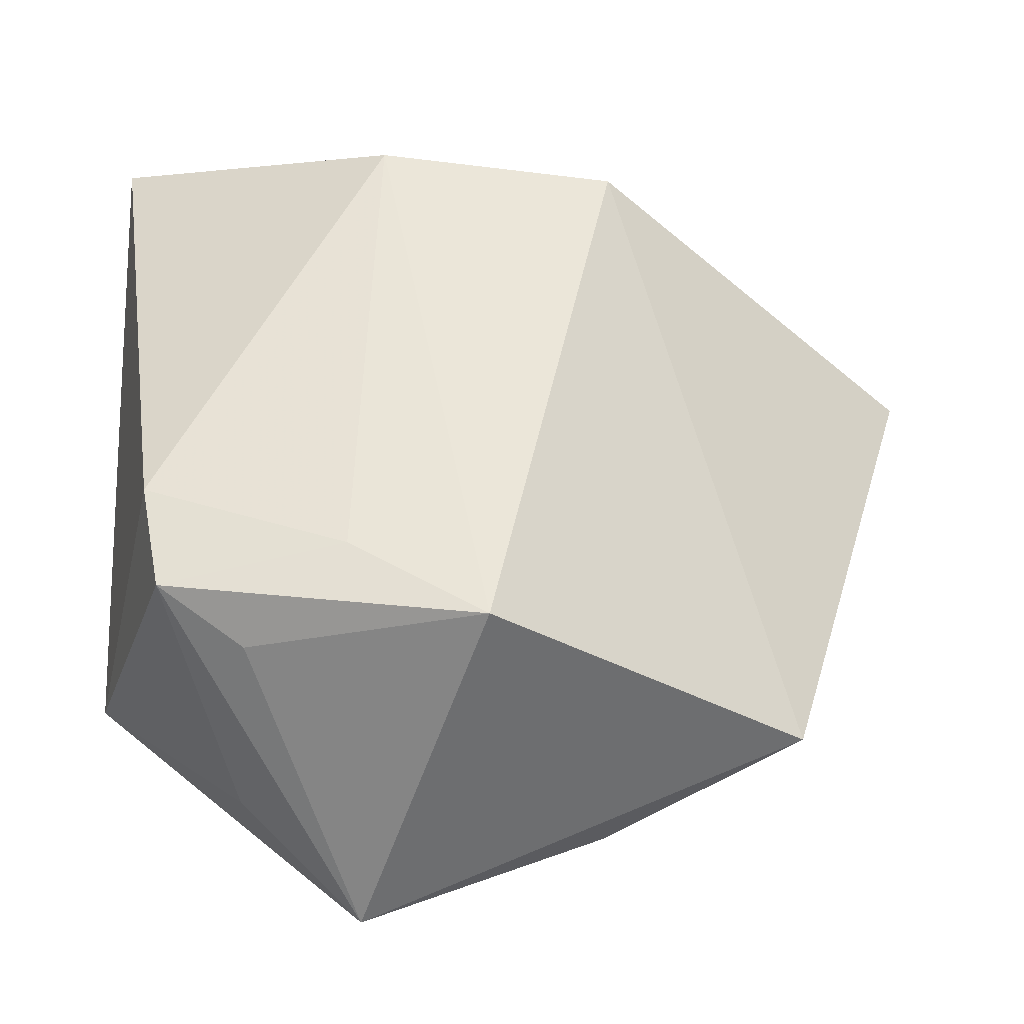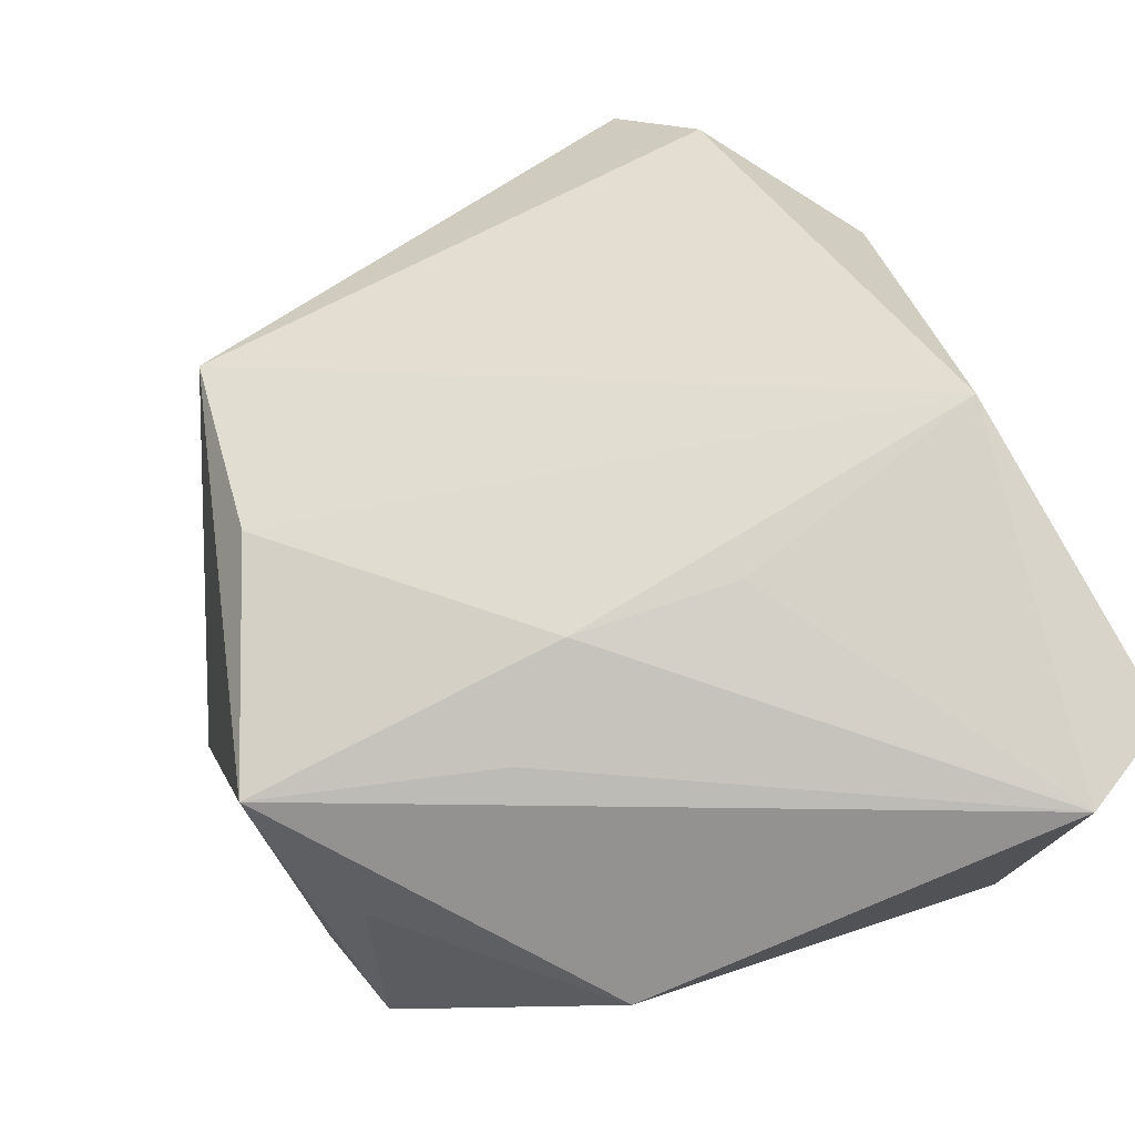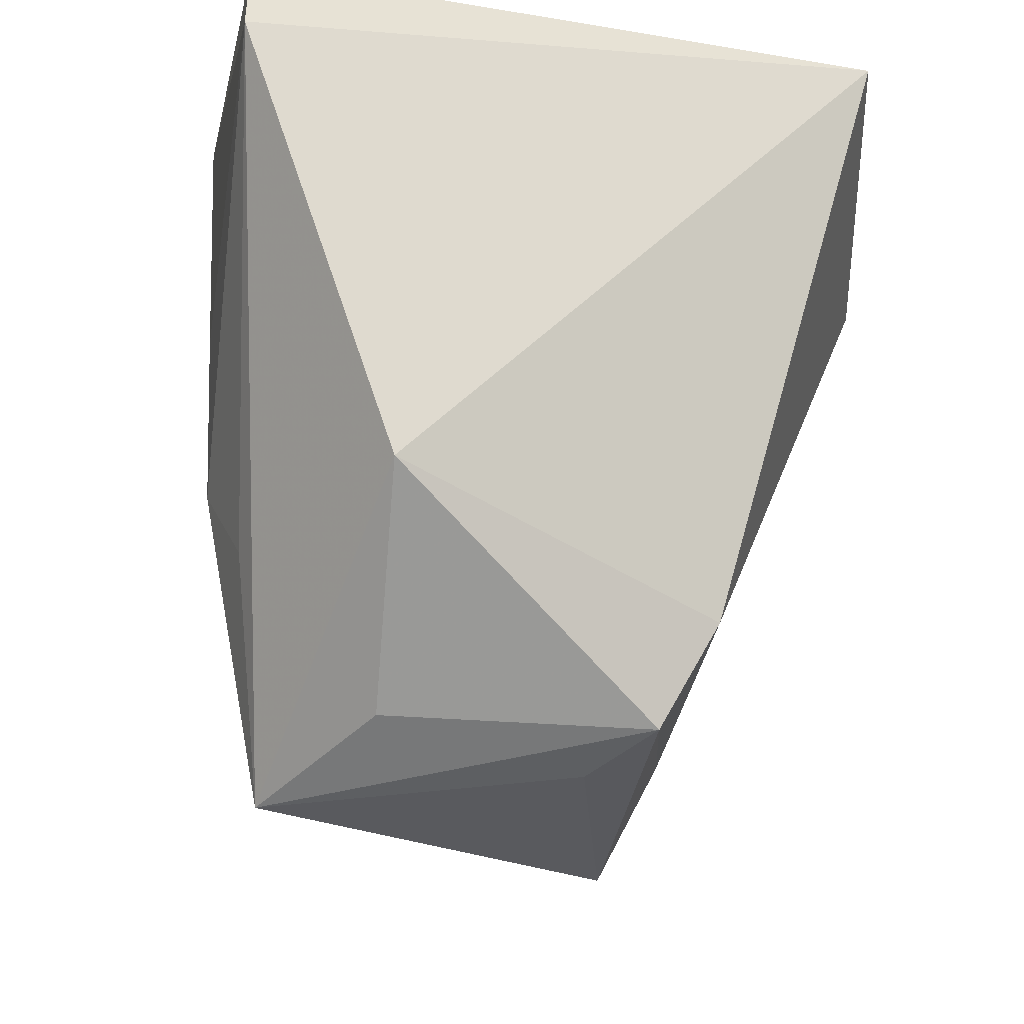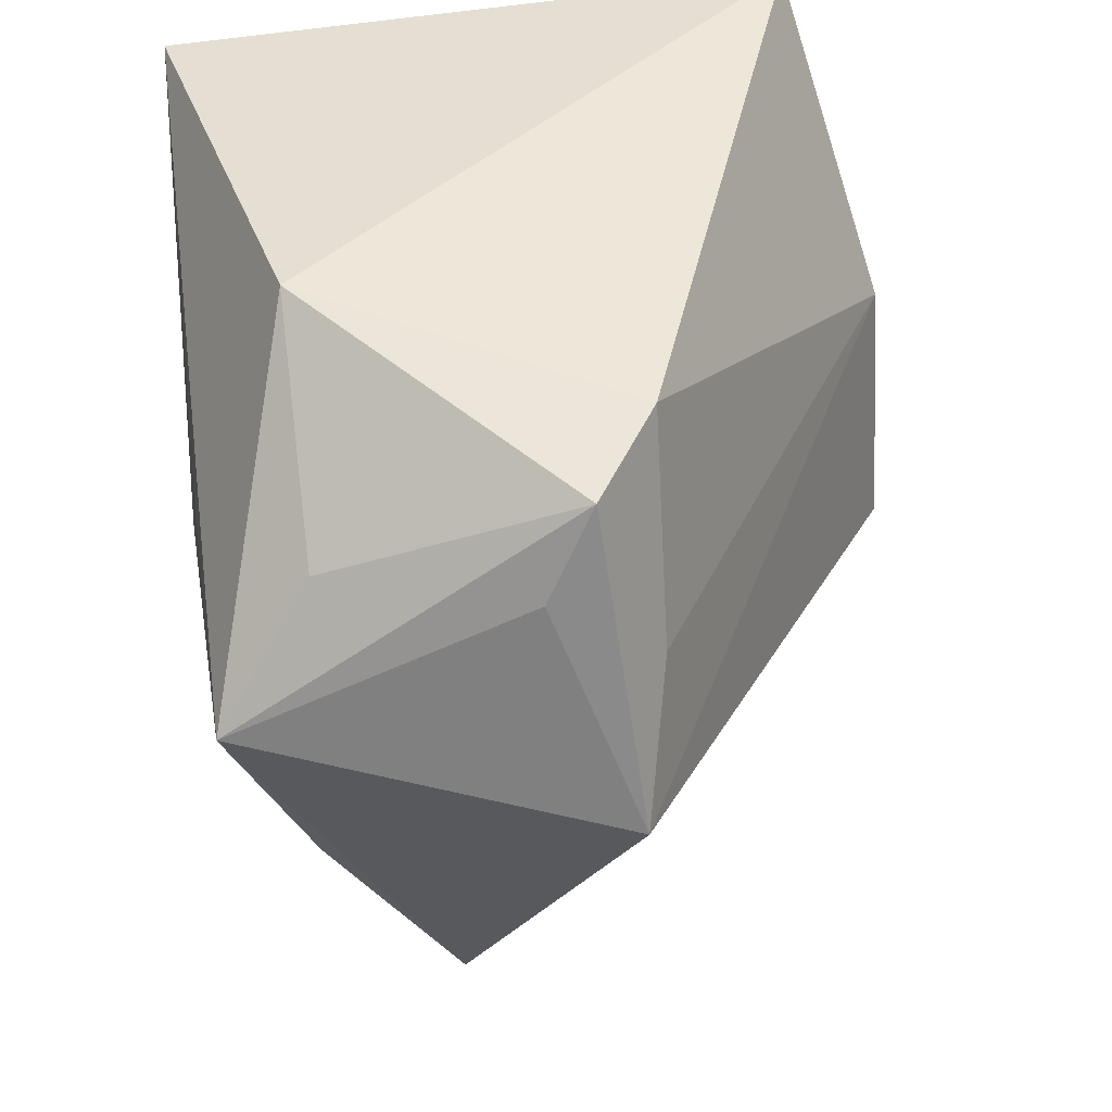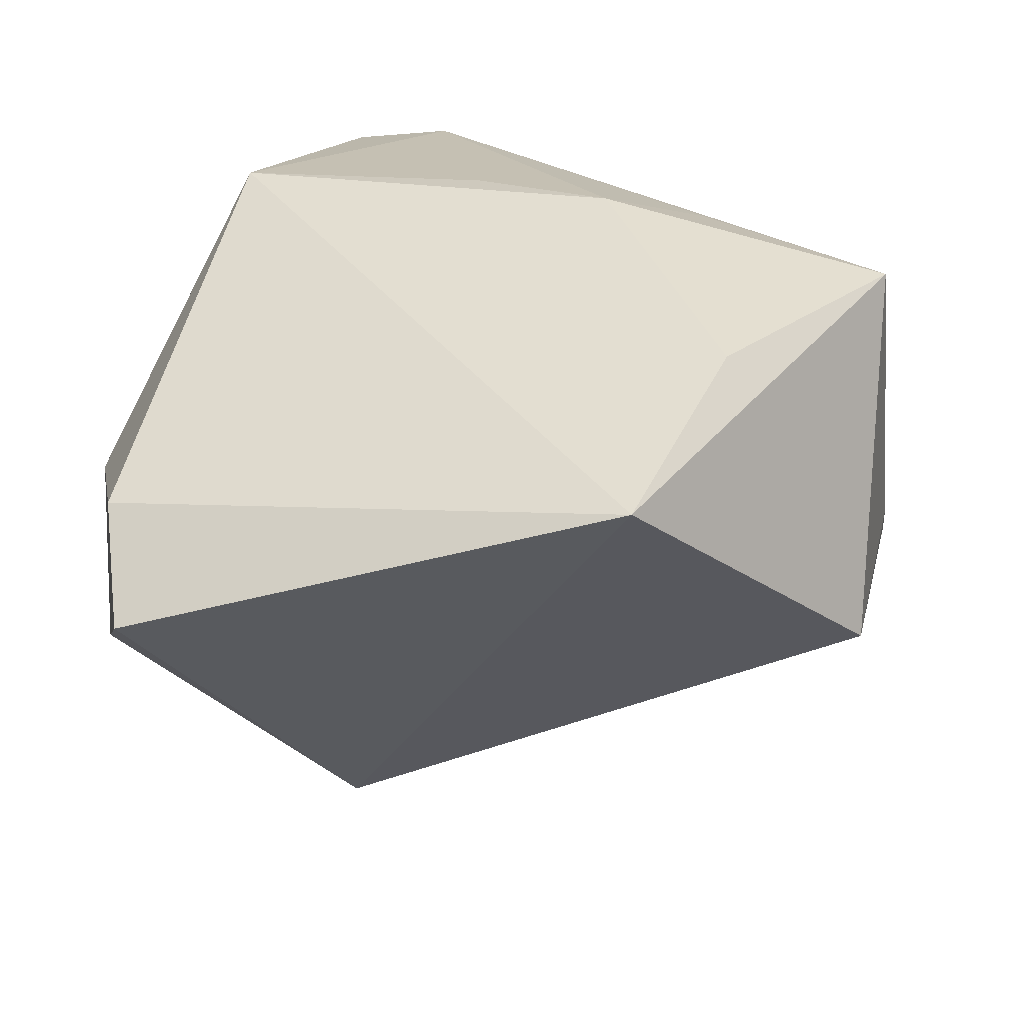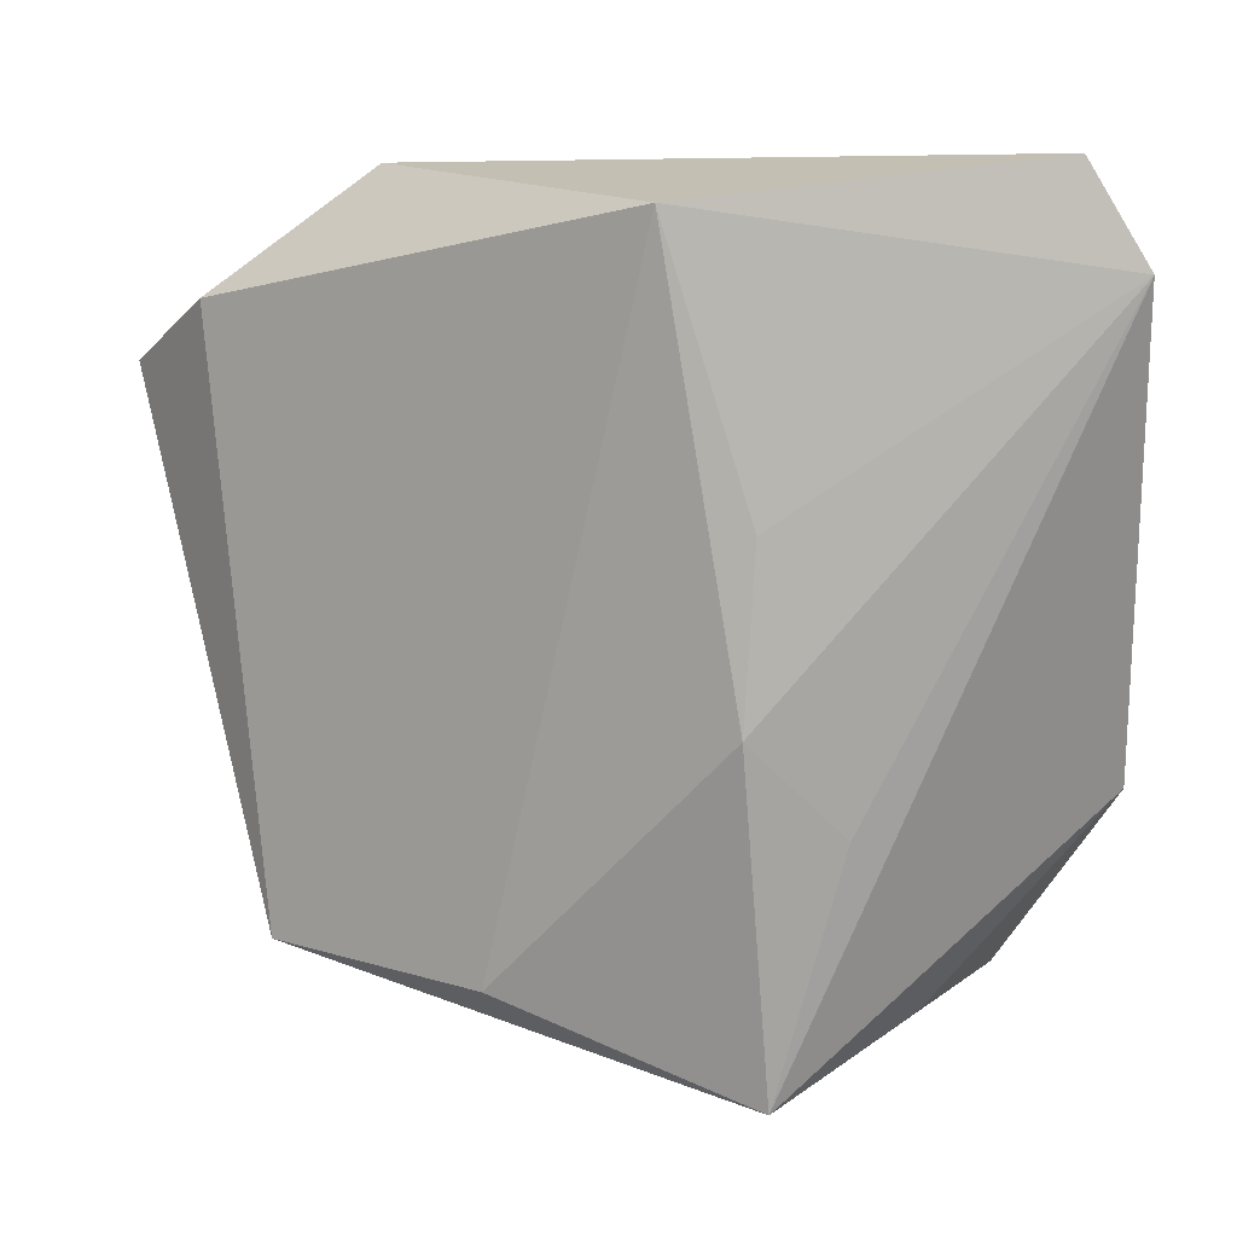
<metadata>
{"format":"obj","ext":"obj","renderer":"f3d","projection":"perspective","resolution":1024,"background":"white","views":[{"elev":-65.0,"azim":179.9,"up":"+Y"},{"elev":77.0,"azim":68.3,"up":"+Z"},{"elev":-19.6,"azim":79.5,"up":"+Y"},{"elev":-48.5,"azim":96.9,"up":"+Y"},{"elev":18.7,"azim":-63.9,"up":"+Z"},{"elev":7.5,"azim":5.4,"up":"+Y"}]}
</metadata>
<code>
v -0.0529 0.02637 0.005015
v -0.06244 0.0195 -0.006785
v -0.04518 -0.03908 0.01088
v 0.006866 -0.05098 0.0287
v 0.01447 -0.0234 0.03214
v 0.03162 -0.03401 -0.01916
v -0.008299 -0.05481 -0.014
v 0.02908 -0.04565 -0.01275
v -0.05066 0.02877 -0.01336
v 0.007643 -0.04459 -0.0176
v 0.03466 0.0401 0.03473
v 0.01925 -0.0488 -0.006534
v 0.04099 0.02934 0.03554
v 0.04099 0.03066 -0.03622
v -0.0216 -0.04086 0.02363
v -0.02286 0.01007 -0.04232
v -0.003631 0.03575 0.03615
v 0.005703 0.005671 0.03601
v 0.04066 -0.02046 0.01804
v 0.02116 -0.04338 0.017
v 0.005775 0.01545 -0.0441
v 0.004498 -0.01351 0.03545
v -0.03437 0.0401 0.002383
v 0.007242 0.0401 -0.02378
f 11 14 24
f 7 4 3
f 3 17 1
f 23 24 9
f 9 1 23
f 23 1 17
f 23 17 11
f 11 24 23
f 15 17 3
f 3 4 15
f 13 14 11
f 13 19 14
f 11 17 13
f 4 19 13
f 13 5 4
f 14 19 6
f 6 19 8
f 20 4 8
f 8 19 20
f 20 19 4
f 8 4 12
f 12 7 8
f 4 7 12
f 3 1 2
f 2 1 9
f 17 15 22
f 22 15 4
f 4 5 22
f 5 13 22
f 14 6 21
f 21 24 14
f 8 7 10
f 10 6 8
f 7 21 10
f 10 21 6
f 18 13 17
f 17 22 18
f 18 22 13
f 16 21 7
f 16 7 3
f 3 2 16
f 16 2 9
f 9 24 16
f 24 21 16

</code>
